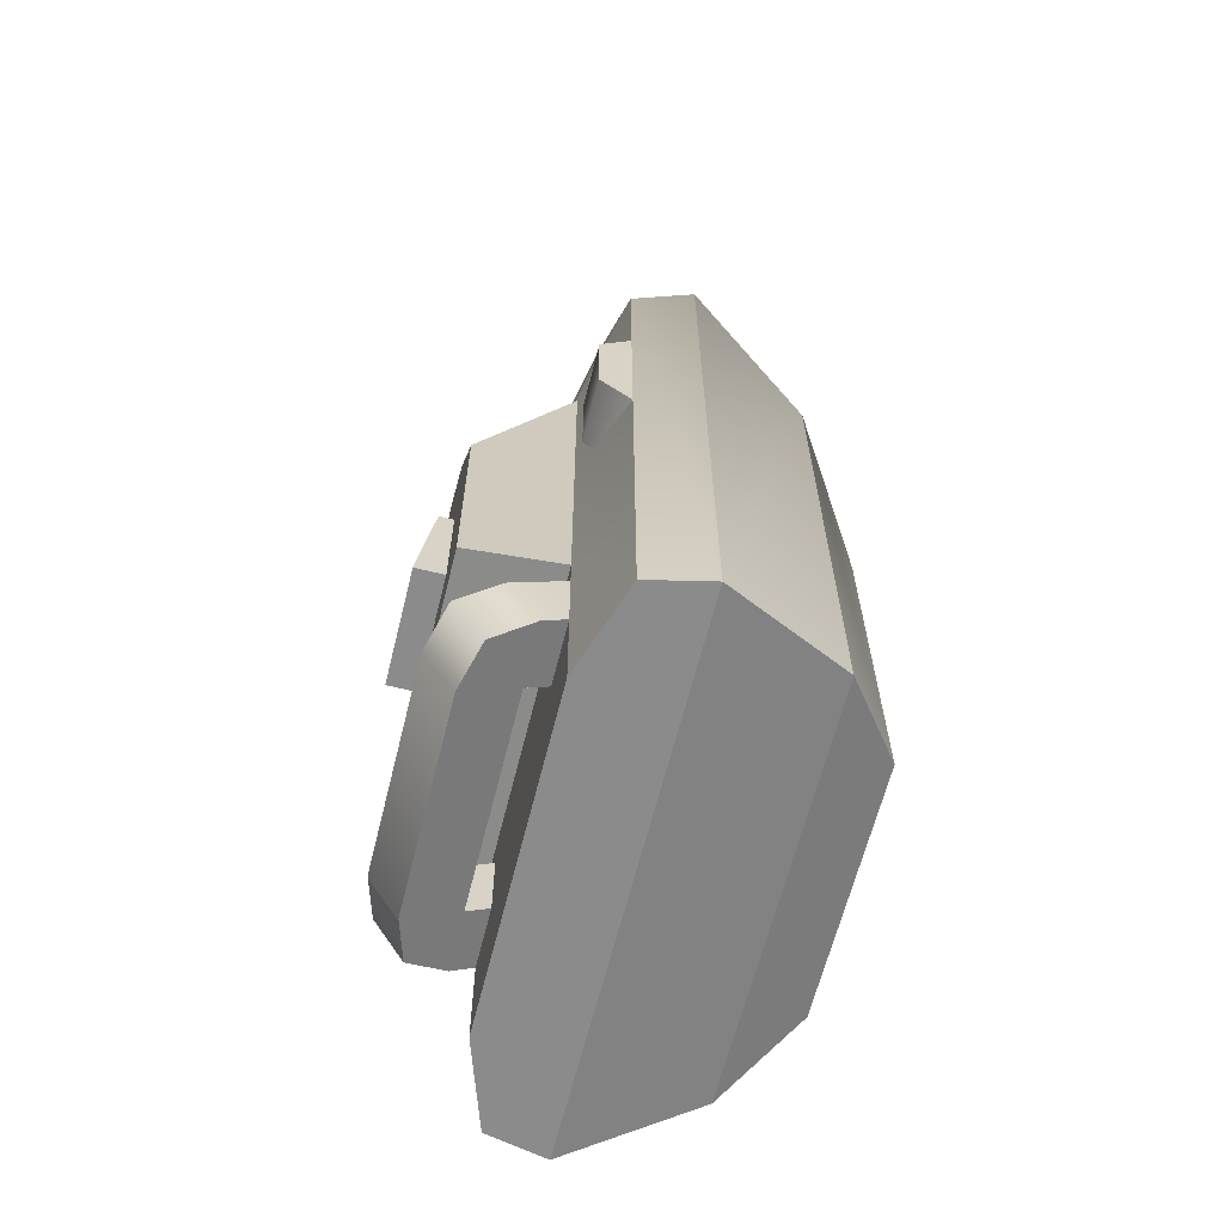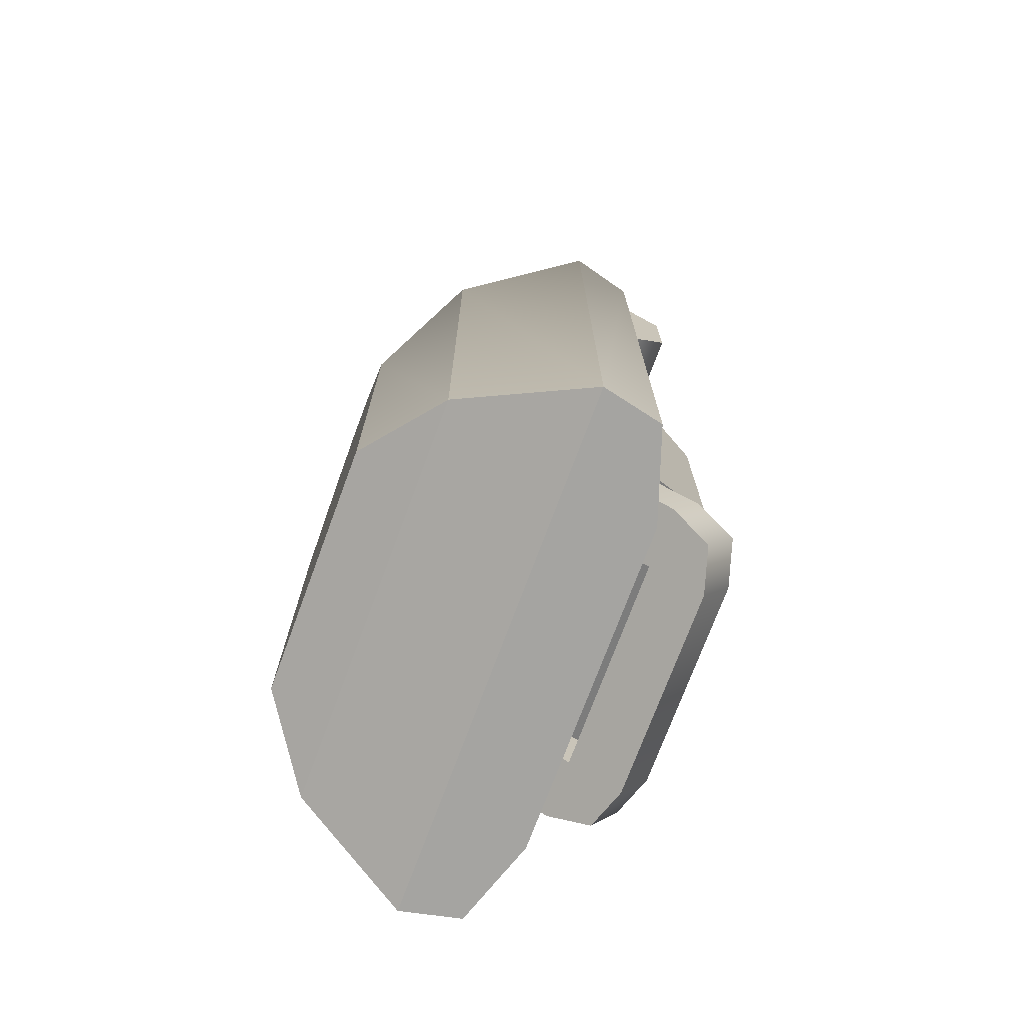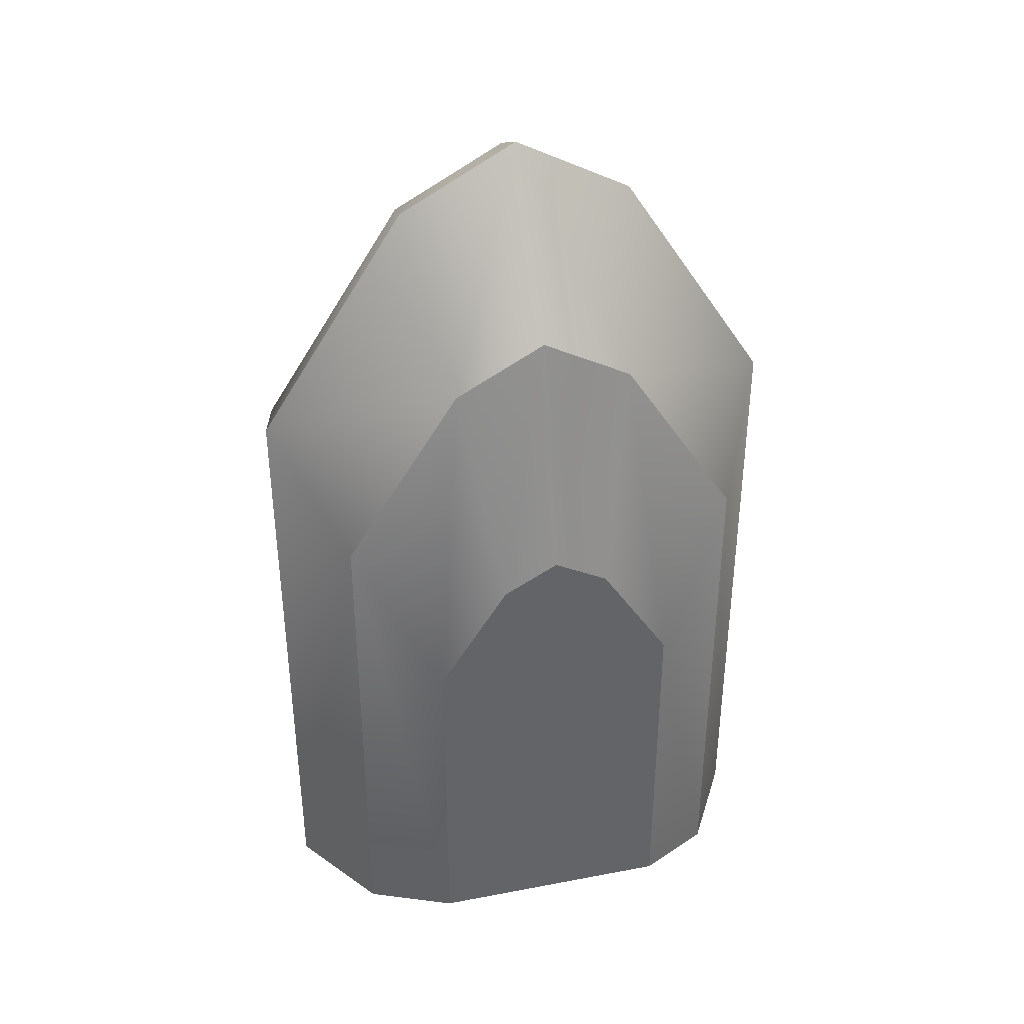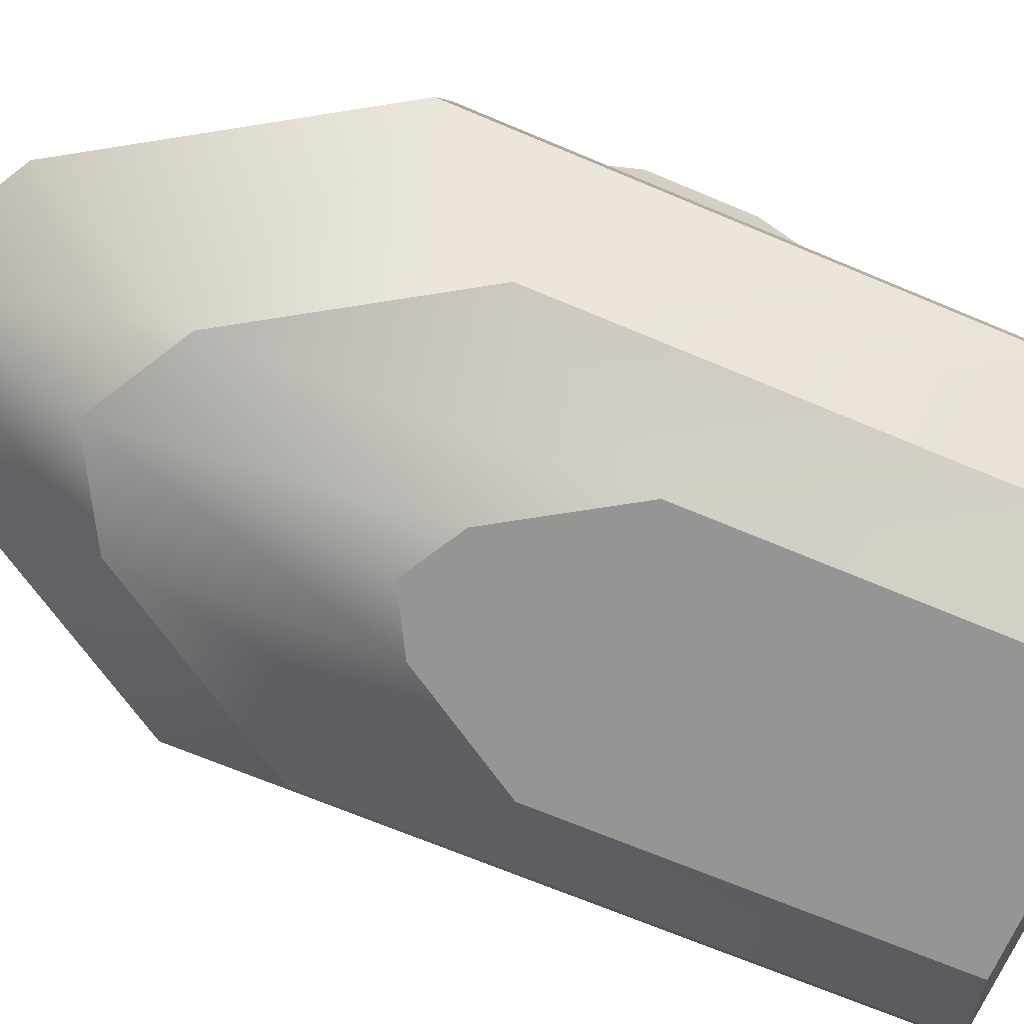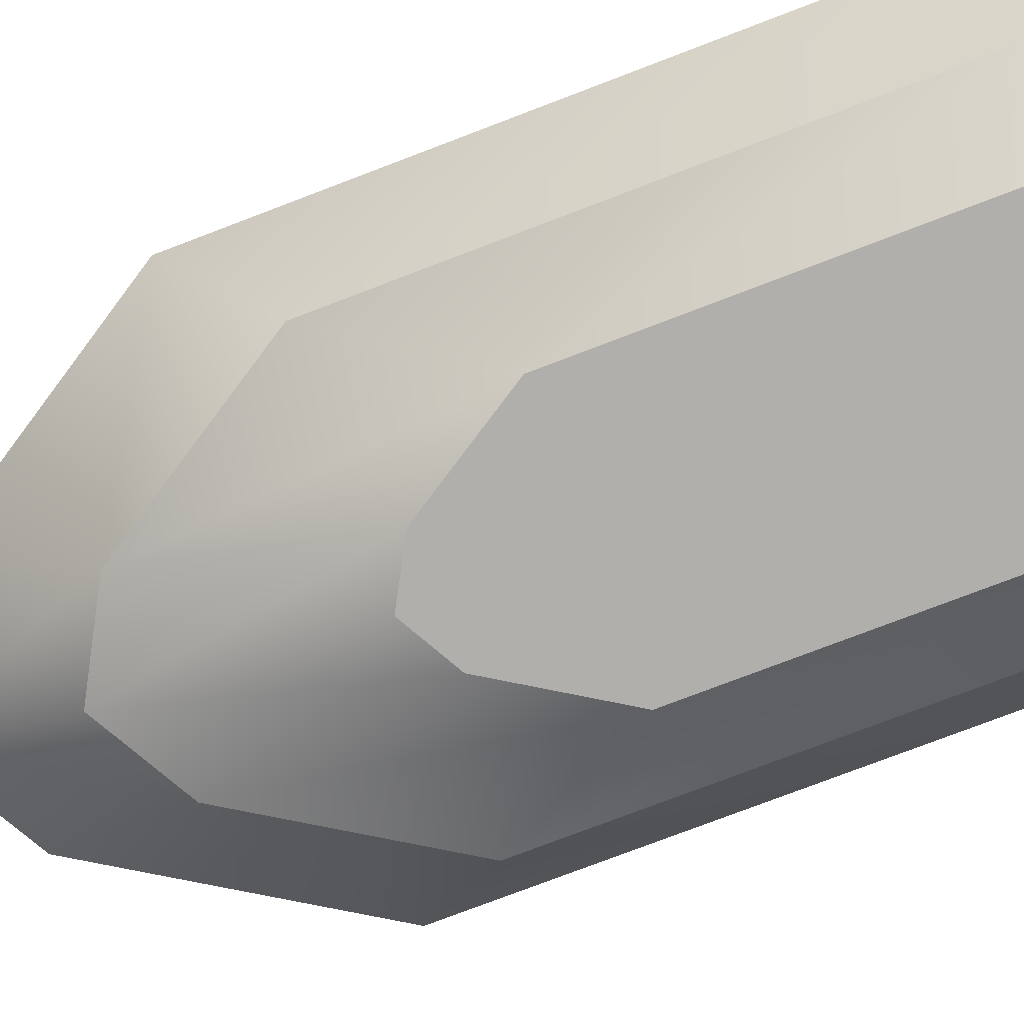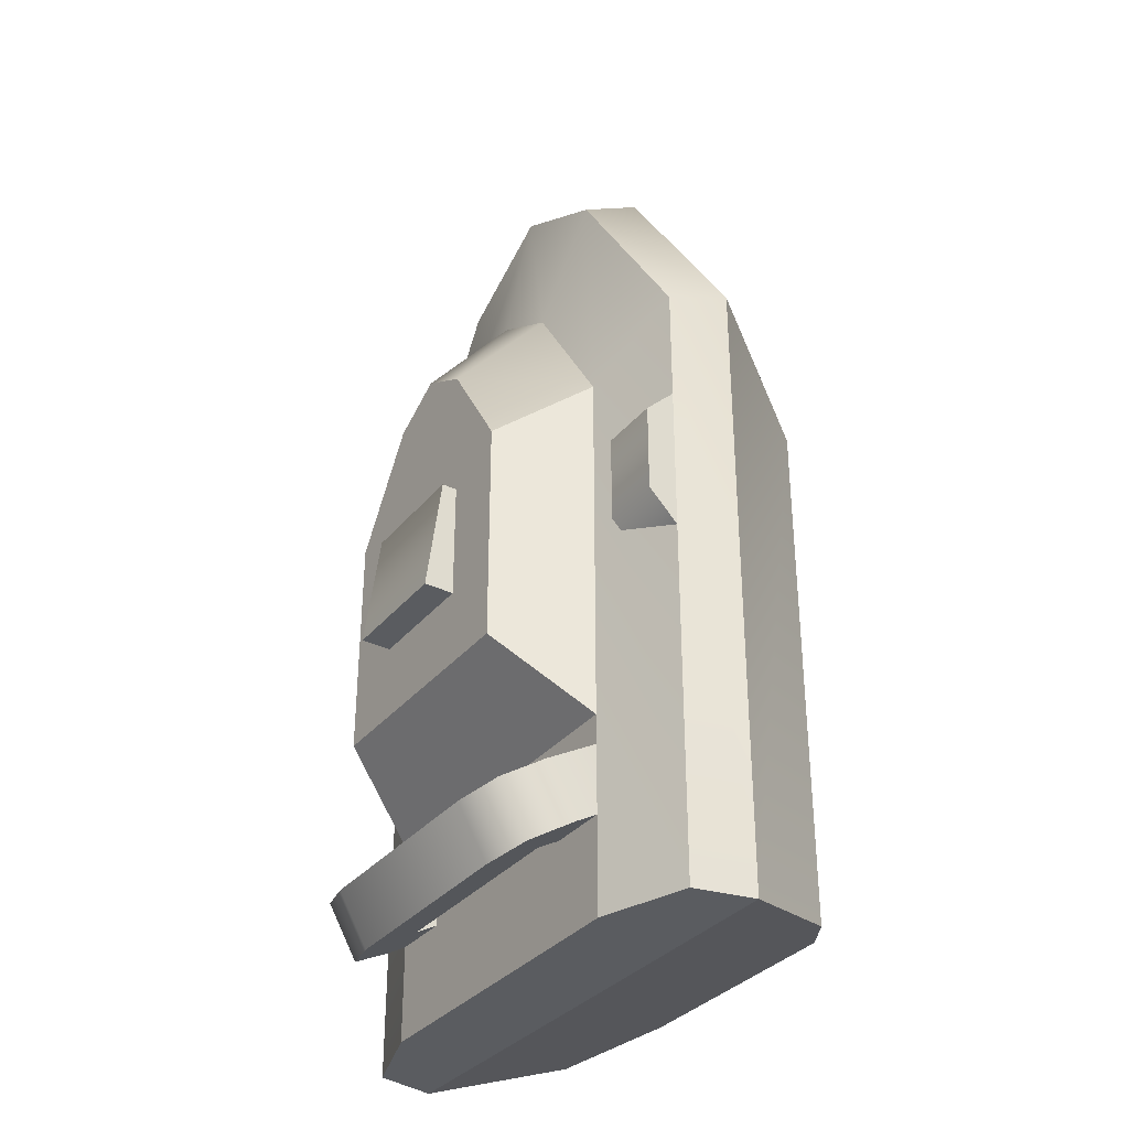
<metadata>
{"format":"obj","ext":"obj","renderer":"f3d","projection":"perspective","resolution":1024,"background":"white","views":[{"elev":-64.0,"azim":-104.0,"up":"+Z"},{"elev":-73.2,"azim":69.7,"up":"+Z"},{"elev":39.1,"azim":-13.5,"up":"+Z"},{"elev":-67.3,"azim":66.9,"up":"+Y"},{"elev":-78.1,"azim":110.8,"up":"+Y"},{"elev":-33.9,"azim":-123.3,"up":"+Z"}]}
</metadata>
<code>
g boat-speed-c
v -0.6783 0.2 -1.485 1 1 1
v 0.6783 0.2 -1.485 1 1 1
v -0.8925 0.6 -1.585 1 1 1
v 0.8925 0.6 -1.585 1 1 1
v -0.8925 0.6 0.5725 1 1 1
v -0.6783 0.2 0.2863 1 1 1
v 9.749e-14 0 0.2796 1 1 1
v 3.869e-13 0.2 1.056 1 1 1
v 0.1781 0 0.1811 1 1 1
v 0.2968 0.2 0.8915 1 1 1
v -0.2968 0.2 0.8915 1 1 1
v -0.407 0 -0.1821 1 1 1
v -0.1781 0 0.1811 1 1 1
v 0.407 0 -1.385 1 1 1
v 0.407 0 -0.1821 1 1 1
v 0.6783 0.2 0.2863 1 1 1
v -0.407 0 -1.385 1 1 1
v 0.8925 0.6 0.5725 1 1 1
v -0.3905 0.6 1.369 1 1 1
v 5.776e-13 0.6 1.585 1 1 1
v 0.3905 0.6 1.369 1 1 1
v 0.5511 0.9732 -1.306 1 1 1
v 0.5511 0.8 -1.206 1 1 1
v 0.5511 1.073 -1.133 1 1 1
v 0.5511 0.9 -1.033 1 1 1
v 0.3511 0.9 -1.033 1 1 1
v 0.3511 1.073 -1.133 1 1 1
v 0.5011 1.203 -1.208 1 1 1
v -0.3511 1.073 -1.133 1 1 1
v -0.5511 1.073 -1.133 1 1 1
v -0.5511 0.9 -1.033 1 1 1
v -0.3511 0.9 -1.033 1 1 1
v -0.5011 1.203 -1.208 1 1 1
v 0.3511 1.246 -1.233 1 1 1
v -0.3511 1.246 -1.233 1 1 1
v 0.3511 0.9732 -1.306 1 1 1
v 0.3511 0.8 -1.206 1 1 1
v -0.3511 0.9732 -1.306 1 1 1
v 0.3511 1.146 -1.406 1 1 1
v -0.3511 1.146 -1.406 1 1 1
v -0.3511 0.8 -1.206 1 1 1
v -0.5511 0.9732 -1.306 1 1 1
v -0.5511 0.8 -1.206 1 1 1
v -0.5011 1.103 -1.381 1 1 1
v 0.5011 1.103 -1.381 1 1 1
v 5.373e-13 0.8 1.475 1 1 1
v -0.371 0.8 1.269 1 1 1
v 0.371 0.8 1.269 1 1 1
v 0.8479 0.8 0.5129 1 1 1
v 0.8479 0.8 -1.585 1 1 1
v -0.8479 0.8 0.5129 1 1 1
v -0.8479 0.8 -1.585 1 1 1
v 3.222e-13 0.9 0.9218 1 1 1
v 0.2412 0.9 0.7883 1 1 1
v -0.2412 0.9 0.7883 1 1 1
v -0.5511 0.9 -0.933 1 1 1
v -0.5511 0.9 -1.585 1 1 1
v 0.5511 0.9 -0.933 1 1 1
v 0.5511 0.9 -1.585 1 1 1
v -0.5511 0.9 0.2966 1 1 1
v 0.5511 0.9 0.2966 1 1 1
v 0.6479 0.8 -0.385 1 1 1
v 0.6479 0.9 -0.285 1 1 1
v 0.6479 0.8 0.115 1 1 1
v 0.6479 0.9 0.015 1 1 1
v 0.8479 0.9 -0.285 1 1 1
v 0.8479 0.9 0.015 1 1 1
v 0.8479 0.8 -0.385 1 1 1
v 0.8479 0.8 0.115 1 1 1
v -0.8479 0.8 -0.385 1 1 1
v -0.8479 0.9 -0.285 1 1 1
v -0.8479 0.8 0.115 1 1 1
v -0.8479 0.9 0.015 1 1 1
v -0.6479 0.9 -0.285 1 1 1
v -0.6479 0.9 0.015 1 1 1
v -0.6479 0.8 -0.385 1 1 1
v -0.6479 0.8 0.115 1 1 1
v -0.4133 1.2 0.07703 1 1 1
v -0.4133 1.2 -0.683 1 1 1
v 0.4133 1.2 0.07703 1 1 1
v 0.4133 1.2 -0.683 1 1 1
v -0.2 1.25 -0.02297 1 1 1
v -0.2 1.2 -0.02297 1 1 1
v -0.2 1.3 -0.423 1 1 1
v -0.2 1.2 -0.423 1 1 1
v 0.2 1.2 -0.02297 1 1 1
v 0.2 1.25 -0.02297 1 1 1
v 0.2 1.2 -0.423 1 1 1
v 0.2 1.3 -0.423 1 1 1
v 0.1809 1.2 0.4458 1 1 1
v 0.4133 1.2 0.07703 1 1 1
v 3.222e-13 0.9 0.9218 1 1 1
v 1.873e-13 1.2 0.5459 1 1 1
v -0.1809 1.2 0.4458 1 1 1
v -0.4133 1.2 0.07703 1 1 1
f 3 2 1
f 2 3 4
f 3 6 5
f 6 3 1
f 9 8 7
f 8 9 10
f 12 11 6
f 11 12 13
f 2 15 14
f 15 2 16
f 13 8 11
f 8 13 7
f 17 6 1
f 6 17 12
f 14 12 17
f 12 14 13
f 13 14 7
f 7 14 9
f 9 14 15
f 16 4 18
f 4 16 2
f 1 14 17
f 14 1 2
f 11 20 19
f 20 11 8
f 15 10 9
f 10 15 16
f 10 20 8
f 20 10 21
f 10 18 21
f 18 10 16
f 5 11 19
f 11 5 6
f 24 23 22
f 23 24 25
f 24 26 25
f 26 24 27
f 27 24 28
f 27 28 29
f 29 28 30
f 31 29 30
f 29 31 32
f 30 28 33
f 33 28 34
f 33 34 35
f 37 27 36
f 27 37 26
f 29 36 27
f 36 29 38
f 40 34 39
f 34 40 35
f 29 41 38
f 41 29 32
f 43 30 42
f 30 43 31
f 42 41 43
f 41 42 38
f 38 42 44
f 38 44 36
f 36 44 22
f 23 36 22
f 36 23 37
f 22 44 45
f 45 44 40
f 45 40 39
f 45 24 22
f 24 45 28
f 39 28 45
f 28 39 34
f 44 35 40
f 35 44 33
f 30 44 42
f 44 30 33
f 46 19 20
f 19 46 47
f 48 20 21
f 20 48 46
f 18 48 21
f 48 18 49
f 4 49 18
f 49 4 50
f 47 5 19
f 5 47 51
f 51 3 5
f 3 51 52
f 46 54 53
f 54 46 48
f 46 55 47
f 55 46 53
f 58 57 56
f 57 58 59
f 47 60 51
f 60 47 55
f 52 4 3
f 4 52 50
f 50 52 57
f 50 57 59
f 61 59 58
f 59 61 49
f 59 49 50
f 57 52 56
f 52 60 56
f 60 52 51
f 48 61 54
f 61 48 49
f 64 63 62
f 63 64 65
f 63 67 66
f 67 63 65
f 66 69 68
f 69 66 67
f 65 69 67
f 69 65 64
f 62 66 68
f 66 62 63
f 72 71 70
f 71 72 73
f 71 75 74
f 75 71 73
f 74 77 76
f 77 74 75
f 73 77 75
f 77 73 72
f 70 74 76
f 74 70 71
f 78 56 60
f 56 78 79
f 58 80 61
f 80 58 81
f 79 58 56
f 58 79 81
f 80 79 78
f 79 80 81
f 84 83 82
f 83 84 85
f 87 83 86
f 83 87 82
f 88 87 86
f 87 88 89
f 84 88 85
f 88 84 89
f 82 89 84
f 89 82 87
f 61 90 54
f 90 61 91
f 54 93 92
f 93 54 90
f 92 94 55
f 94 92 93
f 94 60 55
f 60 94 95
f 94 91 95
f 91 94 93
f 91 93 90
g boat-speed-c
f 3 2 1
f 2 3 4
f 3 6 5
f 6 3 1
f 9 8 7
f 8 9 10
f 12 11 6
f 11 12 13
f 2 15 14
f 15 2 16
f 13 8 11
f 8 13 7
f 17 6 1
f 6 17 12
f 14 12 17
f 12 14 13
f 13 14 7
f 7 14 9
f 9 14 15
f 16 4 18
f 4 16 2
f 1 14 17
f 14 1 2
f 11 20 19
f 20 11 8
f 15 10 9
f 10 15 16
f 10 20 8
f 20 10 21
f 10 18 21
f 18 10 16
f 5 11 19
f 11 5 6
f 24 23 22
f 23 24 25
f 24 26 25
f 26 24 27
f 27 24 28
f 27 28 29
f 29 28 30
f 31 29 30
f 29 31 32
f 30 28 33
f 33 28 34
f 33 34 35
f 37 27 36
f 27 37 26
f 29 36 27
f 36 29 38
f 40 34 39
f 34 40 35
f 29 41 38
f 41 29 32
f 43 30 42
f 30 43 31
f 42 41 43
f 41 42 38
f 38 42 44
f 38 44 36
f 36 44 22
f 23 36 22
f 36 23 37
f 22 44 45
f 45 44 40
f 45 40 39
f 45 24 22
f 24 45 28
f 39 28 45
f 28 39 34
f 44 35 40
f 35 44 33
f 30 44 42
f 44 30 33
f 46 19 20
f 19 46 47
f 48 20 21
f 20 48 46
f 18 48 21
f 48 18 49
f 4 49 18
f 49 4 50
f 47 5 19
f 5 47 51
f 51 3 5
f 3 51 52
f 46 54 53
f 54 46 48
f 46 55 47
f 55 46 53
f 58 57 56
f 57 58 59
f 47 60 51
f 60 47 55
f 52 4 3
f 4 52 50
f 50 52 57
f 50 57 59
f 61 59 58
f 59 61 49
f 59 49 50
f 57 52 56
f 52 60 56
f 60 52 51
f 48 61 54
f 61 48 49
f 64 63 62
f 63 64 65
f 63 67 66
f 67 63 65
f 66 69 68
f 69 66 67
f 65 69 67
f 69 65 64
f 62 66 68
f 66 62 63
f 72 71 70
f 71 72 73
f 71 75 74
f 75 71 73
f 74 77 76
f 77 74 75
f 73 77 75
f 77 73 72
f 70 74 76
f 74 70 71
f 78 56 60
f 56 78 79
f 58 80 61
f 80 58 81
f 79 58 56
f 58 79 81
f 80 79 78
f 79 80 81
f 84 83 82
f 83 84 85
f 87 83 86
f 83 87 82
f 88 87 86
f 87 88 89
f 84 88 85
f 88 84 89
f 82 89 84
f 89 82 87
f 61 90 54
f 90 61 91
f 54 93 92
f 93 54 90
f 92 94 55
f 94 92 93
f 94 60 55
f 60 94 95
f 94 91 95
f 91 94 93
f 91 93 90

</code>
